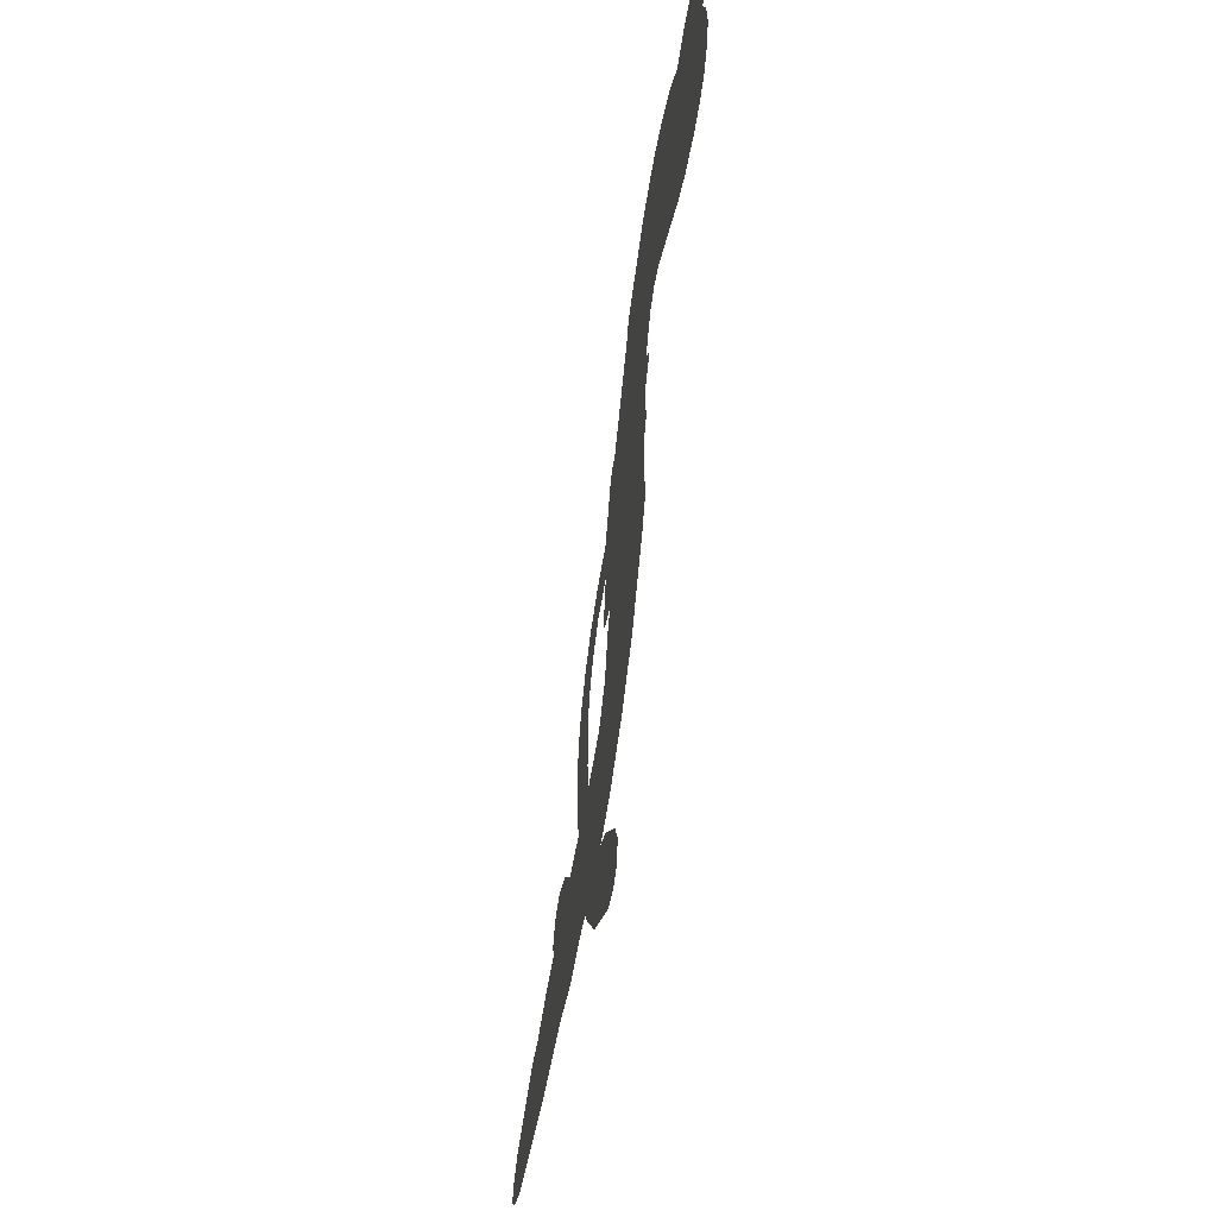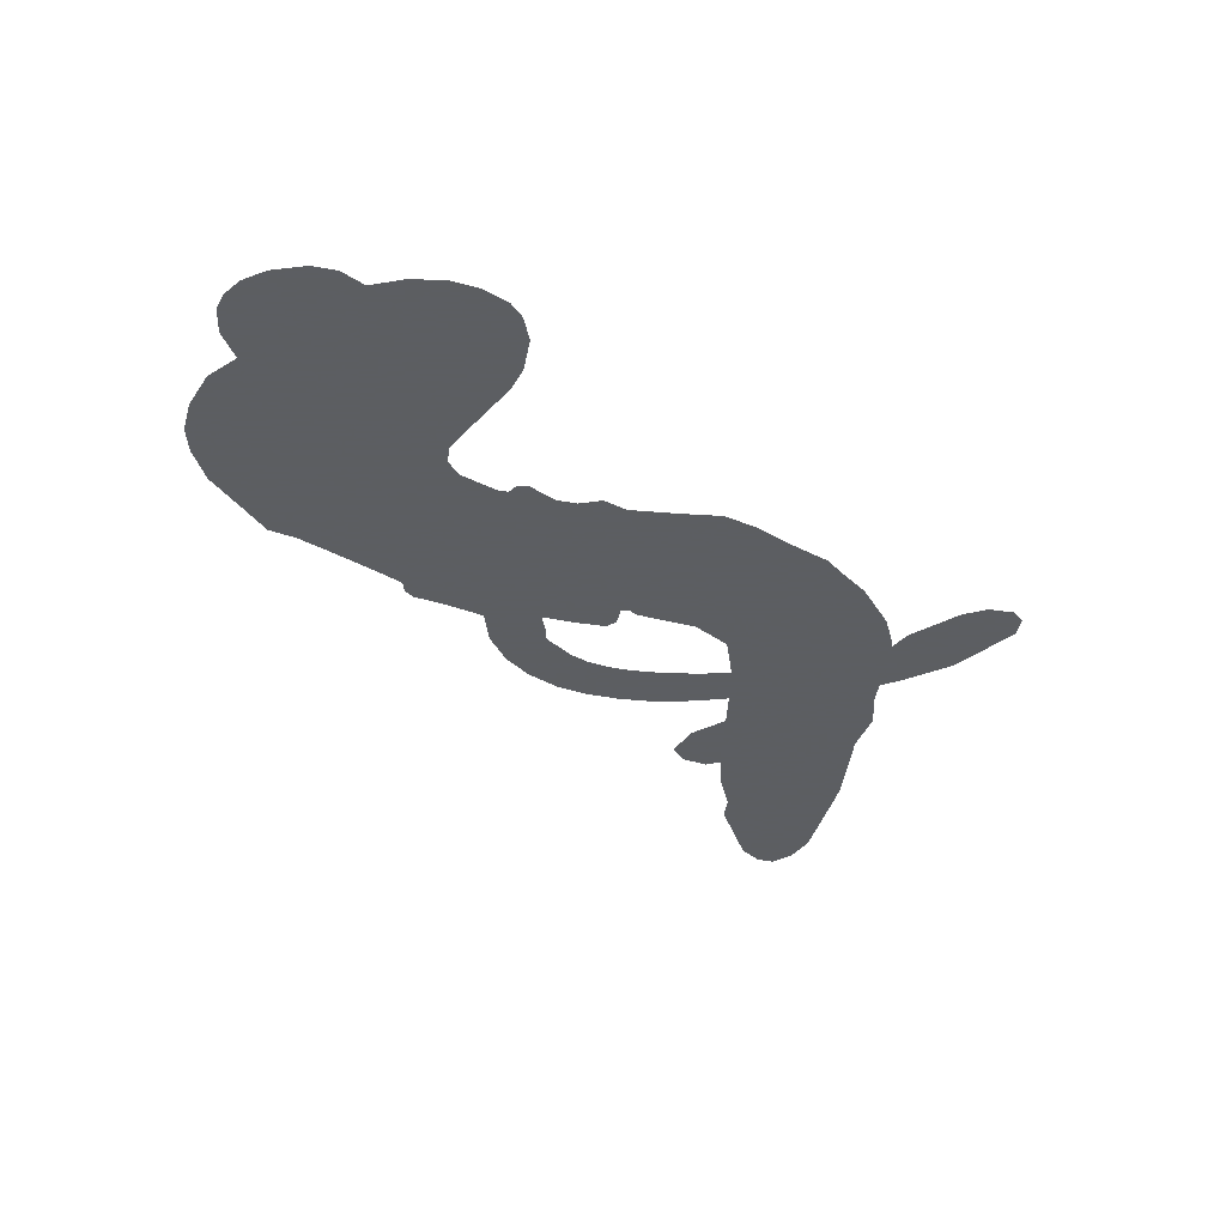
<metadata>
{"format":"obj","ext":"obj","renderer":"f3d","projection":"perspective","resolution":1024,"background":"white","views":[{"elev":-58.8,"azim":-100.2,"up":"+Y"},{"elev":-37.4,"azim":-94.7,"up":"+Z"}]}
</metadata>
<code>
v 112.5 30.04 0
v 112.8 35.24 0
v 114.3 40.17 0
v 112 43.65 0
v 111.4 47.35 0
v 112.6 52.67 0
v 114.7 56.18 0
v 117.4 58.46 0
v 120.2 59.5 0
v 124.4 59.34 0
v 129.1 57.22 0
v 132.9 61.32 0
v 138.8 64.1 0
v 144 65.05 0
v 148.4 64.46 0
v 154.1 62.34 0
v 164.8 54.36 0
v 166.3 50.22 0
v 175.6 34.86 0
v 177.5 34.55 0
v 178.8 33.27 0
v 182.6 22.54 0
v 202.5 -8.985 0
v 199.2 -31.54 0
v 199.9 -31.9 0
v 204.3 -21.07 0
v 211.1 -12.02 0
v 216 -9.684 0
v 218.8 -11.54 0
v 220 -15.45 0
v 217.6 -21.59 0
v 212.3 -28.39 0
v 203.3 -34.44 0
v 202.4 -36.87 0
v 200.8 -38.28 0
v 196.6 -37.85 0
v 194 -43.26 0
v 189.3 -50.73 0
v 180.4 -58.46 0
v 177.3 -58.73 0
v 175.3 -57.19 0
v 174.8 -53.13 0
v 176.4 -49.28 0
v 182.2 -42.2 0
v 194.9 -34.45 0
v 182.3 13.83 0
v 183.8 3.905 0
v 182.6 2.431 0
v 179.6 2.006 0
v 179.5 0.7196 0
v 180.5 -0.3216 0
v 182.8 -9.704 0
v 186.8 -14.89 0
v 195.2 -16.68 0
v 218.3 -17.59 0
v 225.1 -18.55 0
v 230.9 -20.33 0
v 234.9 -20.19 0
v 246 -24.83 0
v 248.8 -27.84 0
v 249.3 -30.53 0
v 247.1 -33.37 0
v 242.8 -35.68 0
v 225.6 -38.62 0
v 212.1 -38.87 0
v 205.4 -40.65 0
v 199.3 -39.92 0
v 188.3 -40.49 0
v 184 -40 0
v 179 -38.27 0
v 171.8 -33.68 0
v 165.1 -27.1 0
v 158.4 -15.62 0
v 156.3 -10.81 0
v 156.1 3.192 0
v 154.3 6.666 0
v 155.2 10.24 0
v 154.7 13.47 0
v 151.9 17.47 0
v 152.1 19.06 0
v 153.5 20.16 0
v 153.3 21.59 0
v 150.4 27.11 0
v 147.7 28.92 0
v 144.8 28.78 0
v 132.3 20.95 0
v 128.3 19.36 0
v 122.7 18.8 0
v 118.4 19.92 0
v 115.9 21.75 0
v 113.6 25.56 0
v 195 -3.78 0
v 198.8 -33.18 0
v 155.8 20.99 0
v 177.5 1.663 0
v 181.6 -4.927 0
v 153.9 17.99 0
v 176 31.69 0
v 183.2 8.824 0
v 194 -18.08 0
v 201.2 -33.66 0
v 193.3 -25.87 0
v 193.6 -30.15 0
v 153.3 15.5 0
v 178.1 4.445 0
v 202.2 -26.72 0
v 199.4 -35.81 0
v 203.1 -30.37 0
v 245.4 -29.83 0
v 178.5 -55.03 0
v 155.3 25.68 0
v 178.5 -1.497 0
v 156 16 0
v 120.4 25.31 0
v 120.6 54.06 0
v 145.8 33.78 0
v 180.5 27.94 0
v 180.9 4.981 0
v 200.1 -20.92 0
v 199.1 -26.42 0
v 173 4.582 0
v 170.1 32.57 0
v 159.3 12.47 0
v 151.9 32.42 0
v 178.6 9.107 0
v 196.3 -31.39 0
v 172.8 -1.276 0
v 196.1 -27.99 0
v 196.5 -24.45 0
v 159.2 7.05 0
v 233.2 -27.26 0
v 188.3 -38.3 0
v 215.1 -14.05 0
v 208 -31.46 0
v 184.9 -54.58 0
v 118.3 46.47 0
v 193.6 -21.87 0
v 233 -23.49 0
v 192.5 -38.27 0
v 226.4 -25.57 0
v 240.4 -22.53 0
v 237 -25.23 0
v 145.2 57.03 0
v 187.1 -32.05 0
v 117.2 28.84 0
v 127.7 26.74 0
v 116.8 52.59 0
v 163.7 23.69 0
v 175.6 -8.268 0
v 207.7 -16.57 0
v 206.2 -27.7 0
v 115.7 43.66 0
v 121.3 39.37 0
v 119.5 42.82 0
v 126.5 44.11 0
v 122.6 45.88 0
v 234.2 -37.2 0
v 241.4 -27.22 0
v 145.7 61.2 0
v 158.2 49.55 0
v 186.6 -36.47 0
v 129.1 23.14 0
v 138.5 24.89 0
v 124.6 23.43 0
v 159.3 23.5 0
v 179.3 -7.723 0
v 178.7 -14.03 0
v 123.4 42.33 0
v 127.6 37.12 0
v 127.1 50.81 0
v 120.9 49.81 0
v 141.1 59.72 0
v 150.4 58.45 0
v 162.1 51.03 0
v 193.8 -40.13 0
v 182.1 -33.79 0
v 160.1 18.61 0
v 161.1 31.4 0
v 125.7 47.57 0
v 131.2 47.02 0
v 159.5 58.33 0
v 153.7 29.11 0
v 189.9 -34.64 0
v 193.2 -28.34 0
v 159 27.72 0
v 158.8 53.94 0
v 170.8 42.51 0
v 156.4 31.6 0
v 154.9 56.73 0
v 155.5 40.04 0
v 162.8 43.23 0
v 154.8 35.7 0
v 163.5 47.22 0
v 160.2 36.97 0
v 149.3 38.98 0
v 168.6 46.35 0
v 151.2 35.95 0
v 166.8 42.7 0
v 164.3 38.95 0
v 168.6 38.76 0
v 166.3 34.97 0
v 173.2 38.68 0
v 165.9 30.09 0
v 170.9 36.01 0
v 148.6 31.98 0
v 174.3 1.456 0
v 170.7 1.933 0
v 167 7.822 0
v 166.4 -2.761 0
v 216.7 -17.69 0
v 212.1 -17.55 0
v 209 -21.17 0
v 123.1 31 0
v 123.8 27.21 0
v 172.9 23.06 0
v 117.4 36.51 0
v 138.8 32.63 0
v 182.7 -13.73 0
v 181.5 -21 0
v 184.2 -17.91 0
v 180.5 -17.37 0
v 173.8 -18.65 0
v 177.6 -20.03 0
v 187.6 -24.11 0
v 173.2 -25.91 0
v 185 -21.49 0
v 182.6 -26.73 0
v 189.5 -19.54 0
v 174.6 -22.36 0
v 161.9 -21.3 0
v 178 -25.75 0
v 125.3 54.93 0
v 123.7 51.81 0
v 137 60.37 0
v 134 56.54 0
v 138.4 56.11 0
v 135.7 50.85 0
v 151.3 63.4 0
v 148.9 61.34 0
v 182.1 -37.23 0
v 177 -33.52 0
v 131.6 41.25 0
v 156.8 60.33 0
v 149.9 50.11 0
v 162.8 9.565 0
v 163.5 4.642 0
v 167.3 15.79 0
v 163.3 14.05 0
v 166.6 11.86 0
v 171.6 9.981 0
v 164.3 -10.31 0
v 206.6 -23.98 0
v 210.5 -24.88 0
v 215 -24.99 0
v 213.6 -21.23 0
v 120.6 28.7 0
v 119.2 32.69 0
v 122.7 35.29 0
v 177.8 24.31 0
v 170.4 27.49 0
v 117.7 39.91 0
v 142.5 31.85 0
v 141.6 36.83 0
v 141.6 26.85 0
v 133.3 26.82 0
v 138.2 28.78 0
v 134.2 31.39 0
v 135.1 36.83 0
v 183.8 -30.38 0
v 186.8 -28.02 0
v 179.6 -29.75 0
v 175.3 -29.56 0
v 192.3 -23.66 0
v 206.9 -17.18 0
v 193.7 -20.12 0
v 196.7 -23.55 0
v 201.1 -16.95 0
v 197.7 -28.07 0
v 195.9 -31.89 0
v 204.8 -24.75 0
v 197.8 -19.84 0
v 192.3 -31.89 0
v 197.8 -35.83 0
v 200.7 -25.32 0
v 202.2 -21.14 0
v 202.8 -36.31 0
v 206.3 -21.09 0
v 203.9 -30.48 0
v 212.4 -25.7 0
v 200 -31.66 0
v 212.6 -17.4 0
v 208.7 -24.2 0
v 207.5 -28.29 0
v 211.9 -21.52 0
v 208.6 -34.09 0
v 217.5 -23.21 0
v 191 -15.85 0
v 131 53.07 0
v 129.8 44.06 0
v 128.2 41.08 0
v 133.3 44.23 0
v 134.8 47.43 0
v 135.8 40.88 0
v 141.4 47.39 0
v 137.1 44.38 0
v 140.3 41.17 0
v 144.8 40.02 0
v 146.5 37.05 0
v 148.1 44.66 0
v 143.3 43.8 0
v 151.4 54.2 0
v 147.3 53.43 0
v 154.1 50.84 0
v 142.3 52.91 0
v 145.4 49.3 0
v 152.8 46.06 0
v 167.3 3.925 0
v 165 0.9585 0
v 156.3 -3.862 0
v 160.4 1.374 0
v 156.2 -0.3622 0
v 159.4 -2.086 0
v 160.3 -7.111 0
v 170.2 6.884 0
v 175 7.847 0
v 175.2 12.75 0
v 160.4 -11.93 0
v 169.7 -21.45 0
v 115.4 32.48 0
v 176.7 27.95 0
v 166.6 26.28 0
v 162.9 27.61 0
v 168.2 21.72 0
v 172.8 30.1 0
v 135.4 22.93 0
v 138.3 35.92 0
v 131.4 37.55 0
v 130 33.25 0
v 126.1 33.45 0
v 206.4 -37.07 0
v 212 -30.58 0
v 132.5 50.07 0
v 138.8 52.56 0
v 151.3 42.36 0
v 164.3 -6.235 0
v 169.8 -8.454 0
v 156.3 -7.334 0
v 178.8 13.05 0
v 180.4 18.11 0
v 171.4 14.54 0
v 175.3 18.2 0
v 173.7 26.26 0
v 164.5 19.28 0
v 130.5 29.45 0
v 212.8 -34.73 0
v 218.8 -38.77 0
v 219.5 -31.4 0
v 215.4 -38.83 0
v 217.1 -34.98 0
v 221.5 -35.31 0
v 215.7 -31.47 0
v 217.4 -27.53 0
v 225.2 -31.08 0
v 221.6 -25.5 0
v 224 -22.35 0
v 227.7 -22.14 0
v 221.7 -18.08 0
v 191.5 8.715 0
v 200.1 10.22 0
v 178.1 20.82 0
v 171.1 18.76 0
v 225.3 -34.86 0
v 230.6 -32.9 0
v 229.9 -37.93 0
v 237.3 -30.36 0
v 220.5 -21.42 0
v 187.7 12.75 0
v 233.7 -30.89 0
v 238.5 -36.45 0
v 236 -33.77 0
v 240.1 -33 0
v 193.5 18.58 0
v 183.6 19.64 0
v 188.3 21.44 0
v 181.4 -50.66 0
v 185.4 -50.64 0
v 187.5 -44.94 0
v 179.3 -45.75 0
v 183.4 -46.83 0
v 115.1 48.96 0
v 175.8 -4.239 0
v 171.9 -5.172 0
v 159.4 40.97 0
v 159 45.29 0
v 162.8 34.47 0
v 168.5 -30.32 0
v 169.1 -26.36 0
v 215.4 -20.03 0
v 164.5 -16.05 0
v 169.4 -16.71 0
v 173.4 -13.49 0
v 167.4 -13.15 0
v 176.1 -11.64 0
v 170.4 -11.75 0
v 222.2 -29.05 0
v 229.2 -28.85 0
v 230 -25.36 0
v 189.4 17.07 0
v 184.9 13.1 0
v 191.7 12.96 0
v 197.2 14.87 0
v 194.1 2.863 0
v 195.5 10.96 0
v 193.1 5.955 0
v 202.5 0.4496 0
v 197.8 6.088 0
v 198.3 1.337 0
v 201.7 5.295 0
v 194.7 -0.376 0
v 191.6 -46.95 0
v 190.2 -41.83 0
v 185.2 -40.25 0
v 155.7 43.75 0
v 160.2 -18.46 0
v 165.9 -19.85 0
v 163.6 -24.19 0
v 167 -23.76 0
v 185.9 16.99 0
v 201.4 -15.11 0
v 198 -17.56 0
v 194.8 -10.73 0
v 194.4 -14.35 0
v 198.3 -12.75 0
v 198.5 -8.458 0
v 202.8 -4.37 0
v 199.1 -2.781 0
v 194.1 -35.23 0
v 190.9 -38.11 0
f 112 206 391
f 186 160 174
f 75 130 76
f 203 122 201
f 105 121 206
f 45 107 93
f 51 50 112
f 123 78 77
f 89 88 114
f 125 118 99
f 1 91 145
f 162 164 87
f 25 108 106
f 43 42 110
f 80 79 97
f 126 93 24
f 58 138 142
f 179 299 180
f 128 129 102
f 105 125 325
f 52 166 167
f 143 159 172
f 240 176 70
f 142 138 131
f 176 240 161
f 223 231 219
f 59 158 109
f 95 112 50
f 117 21 98
f 113 94 97
f 97 104 113
f 104 78 113
f 349 383 22
f 166 112 391
f 105 95 49
f 74 73 327
f 51 112 96
f 82 94 111
f 107 34 101
f 52 218 53
f 323 345 322
f 203 260 122
f 90 89 114
f 167 221 218
f 145 256 257
f 91 90 114
f 298 232 170
f 98 19 334
f 282 183 437
f 77 76 130
f 4 3 152
f 152 5 4
f 56 365 366
f 45 126 103
f 115 9 8
f 8 7 147
f 45 139 36
f 106 151 252
f 147 7 6
f 381 158 375
f 114 145 91
f 246 208 245
f 136 154 156
f 10 9 115
f 19 122 334
f 205 83 124
f 17 174 18
f 84 205 116
f 165 111 94
f 182 83 111
f 162 146 164
f 239 15 159
f 206 207 127
f 129 137 102
f 236 234 235
f 350 250 326
f 172 159 14
f 180 302 342
f 126 45 93
f 322 318 320
f 239 238 15
f 211 150 212
f 5 152 390
f 136 152 154
f 25 93 101
f 31 30 210
f 107 45 36
f 124 192 197
f 161 183 144
f 119 430 137
f 120 119 129
f 296 364 376
f 359 361 355
f 287 274 285
f 363 373 406
f 276 285 281
f 50 49 95
f 53 218 220
f 275 54 297
f 49 48 118
f 126 128 103
f 274 287 294
f 58 57 138
f 78 123 113
f 407 406 131
f 118 105 49
f 375 158 142
f 68 161 69
f 61 109 62
f 421 139 132
f 109 60 59
f 166 52 96
f 423 394 160
f 60 109 61
f 348 349 351
f 85 84 116
f 141 58 142
f 162 87 86
f 43 110 385
f 134 32 151
f 386 385 135
f 110 42 41
f 110 135 385
f 102 103 128
f 57 366 407
f 40 110 41
f 40 39 110
f 421 387 420
f 119 137 129
f 141 158 59
f 37 36 139
f 105 206 95
f 47 118 48
f 94 81 97
f 95 206 112
f 430 433 432
f 432 100 430
f 413 416 369
f 82 81 94
f 177 165 94
f 98 20 19
f 98 21 20
f 97 79 104
f 63 62 109
f 108 151 106
f 117 330 259
f 210 133 211
f 93 107 101
f 83 82 111
f 259 22 117
f 348 99 46
f 47 99 118
f 24 93 25
f 132 139 45
f 35 34 107
f 126 24 128
f 101 34 33
f 118 125 105
f 130 123 77
f 115 8 147
f 128 24 120
f 108 101 33
f 27 133 28
f 108 33 134
f 255 253 254
f 185 111 165
f 28 133 29
f 133 30 29
f 129 128 120
f 110 39 135
f 159 15 14
f 145 114 256
f 193 160 394
f 101 108 25
f 389 388 385
f 36 35 107
f 168 154 153
f 81 80 97
f 372 373 363
f 151 108 134
f 214 114 164
f 145 257 329
f 163 265 335
f 179 233 171
f 390 6 5
f 147 390 171
f 113 123 177
f 177 123 248
f 209 346 392
f 397 396 225
f 261 154 152
f 27 150 211
f 253 252 151
f 152 136 390
f 3 2 216
f 168 169 300
f 261 152 3
f 168 156 154
f 261 153 154
f 234 236 172
f 179 156 155
f 147 171 115
f 64 374 372
f 375 380 381
f 141 142 158
f 142 131 375
f 172 14 13
f 143 173 239
f 308 205 197
f 196 198 187
f 283 175 67
f 161 144 176
f 264 266 163
f 214 146 213
f 85 262 264
f 262 85 116
f 114 88 164
f 87 164 88
f 177 94 113
f 332 148 331
f 112 166 96
f 166 149 403
f 346 209 345
f 223 219 221
f 169 168 153
f 155 156 168
f 265 162 86
f 162 265 146
f 179 180 170
f 11 10 232
f 136 156 171
f 171 156 179
f 12 234 13
f 172 13 234
f 173 311 189
f 189 311 313
f 16 173 189
f 200 198 199
f 288 280 284
f 183 282 144
f 270 184 224
f 70 176 241
f 245 248 123
f 148 165 177
f 188 194 192
f 188 182 185
f 179 155 299
f 179 170 233
f 299 300 242
f 301 302 180
f 188 192 124
f 17 181 186
f 83 182 124
f 438 161 68
f 437 283 279
f 288 290 286
f 220 226 228
f 332 165 148
f 188 185 178
f 17 186 174
f 189 186 181
f 174 193 18
f 185 182 111
f 202 187 200
f 182 188 124
f 16 189 243
f 311 173 312
f 189 313 186
f 194 190 192
f 18 193 196
f 194 188 178
f 190 195 197
f 160 193 174
f 198 196 193
f 122 204 201
f 393 194 199
f 160 313 316
f 304 314 343
f 190 197 192
f 198 193 191
f 197 195 308
f 199 191 393
f 198 191 199
f 395 194 178
f 198 200 187
f 201 200 199
f 204 19 202
f 395 199 194
f 201 395 203
f 332 178 185
f 204 202 200
f 260 331 333
f 201 204 200
f 19 204 122
f 83 205 84
f 197 205 124
f 207 206 121
f 206 127 391
f 324 317 207
f 130 320 246
f 250 350 249
f 123 130 245
f 127 207 209
f 207 121 324
f 30 133 210
f 133 27 211
f 150 26 212
f 210 211 255
f 252 212 26
f 253 255 212
f 146 354 339
f 258 153 216
f 146 214 164
f 256 214 213
f 353 247 333
f 348 46 349
f 2 1 329
f 216 257 258
f 307 263 308
f 354 267 338
f 52 167 218
f 221 220 218
f 221 167 223
f 269 270 227
f 219 226 220
f 53 220 228
f 167 222 223
f 219 220 221
f 402 400 404
f 328 225 229
f 222 229 223
f 269 227 271
f 226 227 224
f 224 273 228
f 397 72 396
f 71 70 241
f 227 226 219
f 226 224 228
f 223 229 231
f 144 269 176
f 273 224 184
f 297 53 228
f 399 251 327
f 231 229 225
f 400 402 399
f 426 427 425
f 71 241 272
f 219 231 227
f 10 115 232
f 233 115 171
f 170 232 233
f 115 233 232
f 11 235 12
f 234 12 235
f 11 232 298
f 236 143 172
f 235 11 298
f 235 237 343
f 299 301 180
f 237 302 304
f 143 239 159
f 173 16 238
f 173 238 239
f 70 69 240
f 161 240 69
f 176 269 271
f 271 231 272
f 338 268 337
f 262 263 217
f 314 312 143
f 189 181 243
f 316 313 244
f 246 245 130
f 249 248 245
f 319 322 321
f 318 207 317
f 250 249 208
f 215 260 333
f 249 245 208
f 248 247 353
f 250 208 324
f 247 248 249
f 325 250 324
f 325 326 250
f 230 399 424
f 400 222 401
f 106 252 26
f 253 151 32
f 255 254 31
f 212 252 253
f 210 255 31
f 253 32 254
f 212 255 211
f 214 256 114
f 257 256 213
f 257 213 258
f 216 2 329
f 339 258 213
f 169 153 258
f 330 117 98
f 326 351 350
f 331 260 203
f 259 330 352
f 3 216 261
f 153 261 216
f 263 262 116
f 266 264 262
f 310 304 305
f 301 242 303
f 265 266 267
f 266 262 217
f 267 266 217
f 265 163 266
f 268 267 217
f 268 338 267
f 263 336 217
f 268 303 337
f 270 269 144
f 227 231 271
f 270 144 282
f 227 270 224
f 272 231 225
f 176 271 241
f 272 225 396
f 241 271 272
f 184 278 276
f 228 273 275
f 276 284 285
f 285 274 277
f 273 276 275
f 284 276 278
f 184 276 273
f 54 275 281
f 175 283 437
f 276 281 275
f 279 184 282
f 278 184 279
f 437 279 282
f 290 288 284
f 376 398 296
f 277 54 281
f 282 184 270
f 438 183 161
f 66 286 67
f 67 286 283
f 279 290 278
f 284 280 285
f 285 280 287
f 277 281 285
f 340 65 295
f 278 290 284
f 292 287 280
f 294 287 292
f 340 286 66
f 341 293 295
f 292 280 293
f 358 359 355
f 279 283 290
f 286 290 283
f 293 280 288
f 291 294 398
f 294 292 289
f 295 293 288
f 289 292 293
f 294 289 296
f 294 291 274
f 340 288 286
f 293 341 289
f 361 362 341
f 365 376 364
f 342 170 180
f 275 297 228
f 237 235 298
f 300 299 155
f 301 299 242
f 168 300 155
f 337 300 169
f 242 337 303
f 342 302 237
f 305 301 303
f 311 312 244
f 336 303 268
f 307 310 306
f 301 305 302
f 305 303 306
f 303 336 306
f 304 302 305
f 307 306 263
f 305 306 310
f 308 263 116
f 307 195 309
f 308 116 205
f 195 307 308
f 309 344 316
f 309 244 315
f 307 309 310
f 315 310 309
f 312 173 143
f 313 311 244
f 314 143 236
f 315 312 314
f 244 309 316
f 186 313 160
f 343 314 236
f 315 314 304
f 315 304 310
f 244 312 315
f 344 309 195
f 393 394 423
f 208 246 317
f 318 317 246
f 75 320 130
f 207 318 209
f 323 251 345
f 320 318 246
f 320 321 322
f 322 319 323
f 320 75 321
f 318 322 209
f 347 74 323
f 327 323 74
f 317 324 208
f 325 324 121
f 105 325 121
f 326 325 125
f 348 326 125
f 350 247 249
f 230 425 399
f 323 327 251
f 427 397 328
f 73 399 327
f 145 329 1
f 216 329 257
f 334 330 98
f 215 352 260
f 332 331 203
f 331 148 333
f 178 332 203
f 332 185 165
f 353 333 148
f 371 247 350
f 122 260 334
f 334 260 352
f 336 263 306
f 265 86 335
f 268 217 336
f 300 337 242
f 337 169 338
f 169 258 339
f 265 354 146
f 146 339 213
f 169 339 338
f 65 340 66
f 288 340 295
f 65 355 295
f 341 295 355
f 237 298 342
f 170 342 298
f 235 343 236
f 304 343 237
f 195 190 344
f 423 344 190
f 346 345 251
f 322 345 209
f 399 425 400
f 391 392 149
f 99 348 125
f 323 319 347
f 413 410 368
f 259 370 22
f 215 351 370
f 326 348 351
f 371 333 247
f 370 351 349
f 371 215 333
f 259 352 215
f 334 352 330
f 148 177 353
f 248 353 177
f 267 354 265
f 339 354 338
f 360 363 357
f 289 341 362
f 357 359 360
f 358 356 359
f 364 140 365
f 360 359 356
f 355 65 358
f 361 359 357
f 356 64 360
f 364 405 140
f 361 357 362
f 355 361 341
f 357 363 405
f 289 362 296
f 360 64 372
f 374 157 373
f 296 362 364
f 362 357 405
f 366 365 140
f 398 376 55
f 366 140 407
f 56 366 57
f 417 415 418
f 365 56 367
f 428 384 383
f 22 370 349
f 215 370 259
f 350 351 371
f 215 371 351
f 373 157 380
f 363 360 372
f 378 375 131
f 373 378 406
f 372 374 373
f 381 380 379
f 365 367 376
f 55 376 367
f 377 410 408
f 46 383 349
f 406 378 131
f 373 380 378
f 63 381 379
f 380 375 378
f 157 379 380
f 63 109 381
f 158 381 109
f 408 382 384
f 22 383 384
f 386 135 38
f 377 408 428
f 428 46 409
f 385 386 389
f 387 386 38
f 389 44 388
f 421 420 37
f 422 44 387
f 386 387 389
f 43 385 388
f 44 389 387
f 171 390 136
f 6 390 147
f 392 391 127
f 166 391 149
f 209 392 127
f 149 392 346
f 394 393 191
f 190 194 393
f 193 394 191
f 423 160 316
f 203 395 178
f 199 395 201
f 272 396 71
f 222 328 229
f 328 397 225
f 291 398 55
f 294 296 398
f 400 328 222
f 401 222 167
f 399 402 251
f 167 403 401
f 404 149 346
f 404 400 401
f 346 251 402
f 166 403 167
f 404 403 149
f 404 401 403
f 346 402 404
f 140 405 363
f 362 405 364
f 407 131 138
f 363 406 140
f 407 138 57
f 140 406 407
f 410 377 368
f 413 411 410
f 428 408 384
f 382 408 410
f 413 414 416
f 382 410 411
f 369 411 413
f 416 414 412
f 436 434 435
f 413 368 414
f 417 416 412
f 92 436 419
f 418 369 416
f 417 419 436
f 139 421 37
f 417 418 416
f 417 412 419
f 387 38 420
f 422 421 132
f 344 423 316
f 421 422 387
f 393 423 190
f 72 397 427
f 399 73 424
f 400 425 328
f 425 427 328
f 425 230 426
f 72 427 426
f 46 428 383
f 377 428 409
f 119 429 430
f 137 430 100
f 432 433 431
f 429 23 433
f 434 431 433
f 433 430 429
f 434 433 23
f 415 417 436
f 92 431 434
f 434 436 92
f 434 23 435
f 415 436 435
f 437 183 438
f 68 175 438
f 437 438 175

</code>
